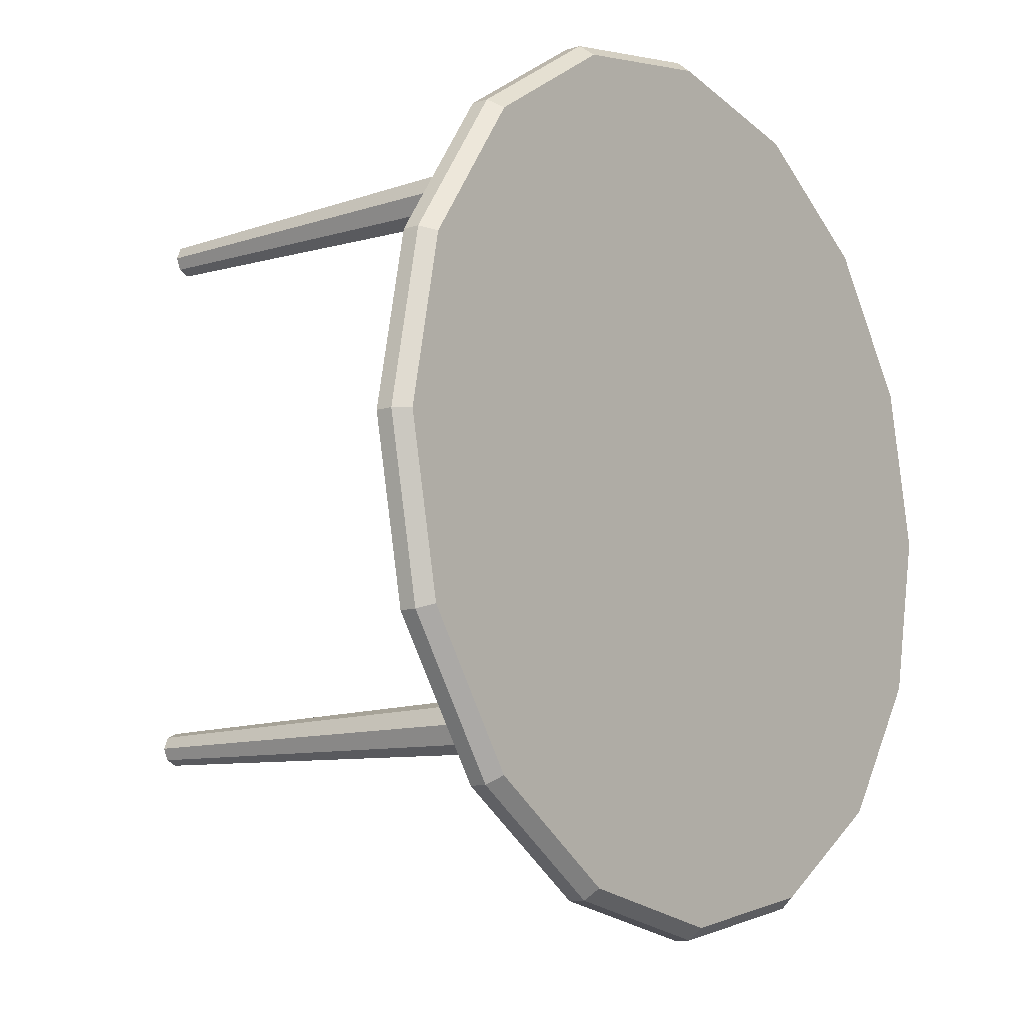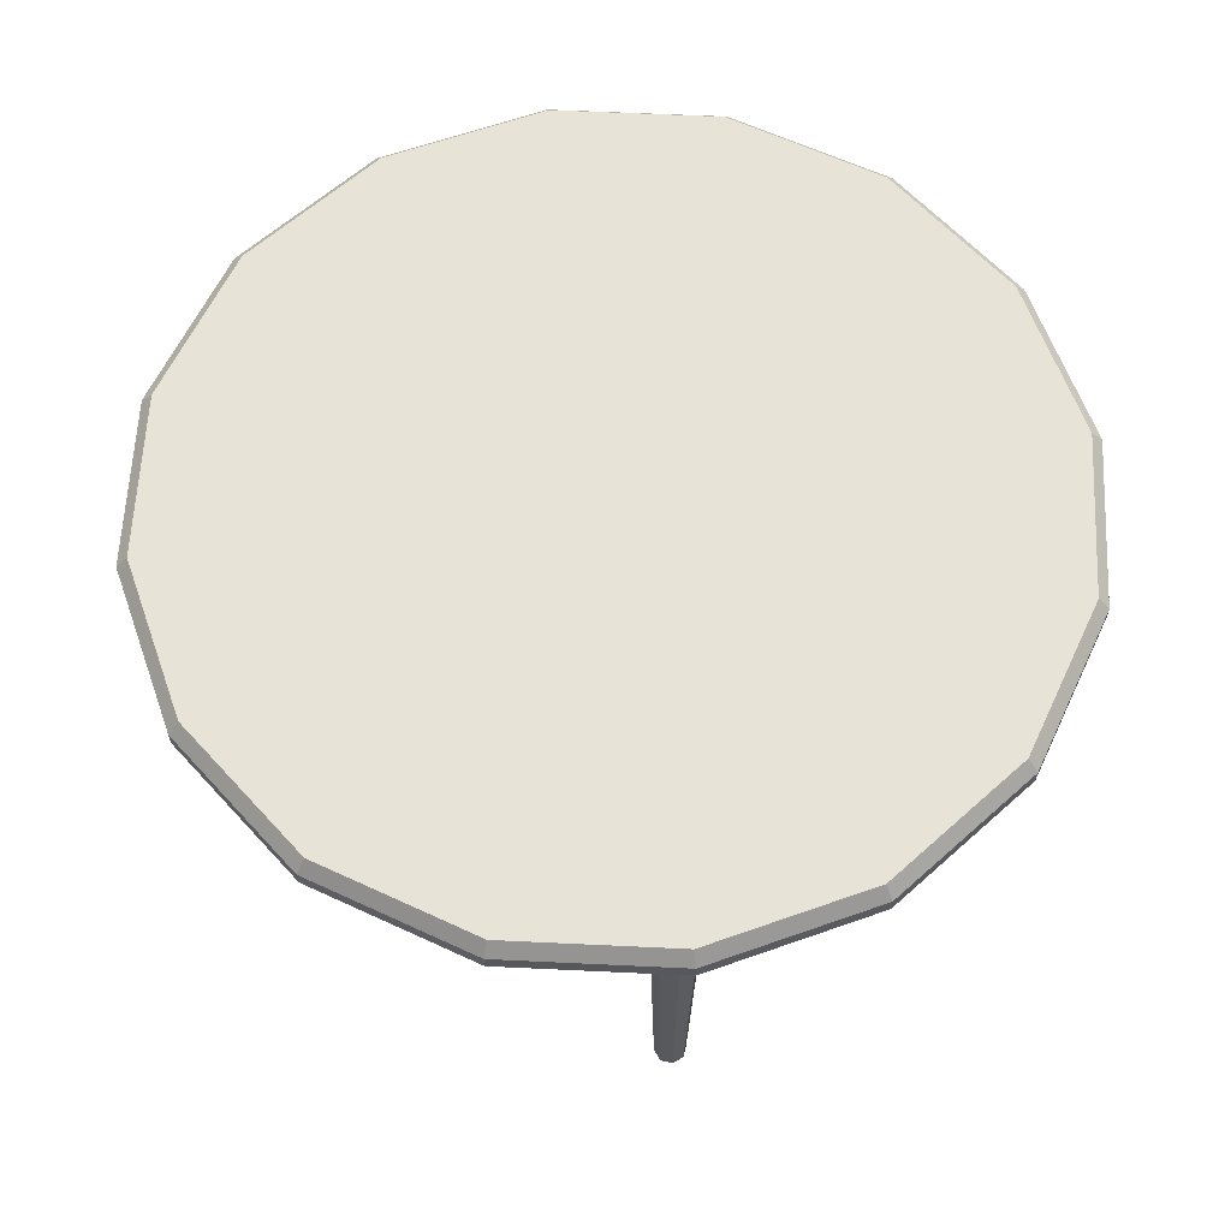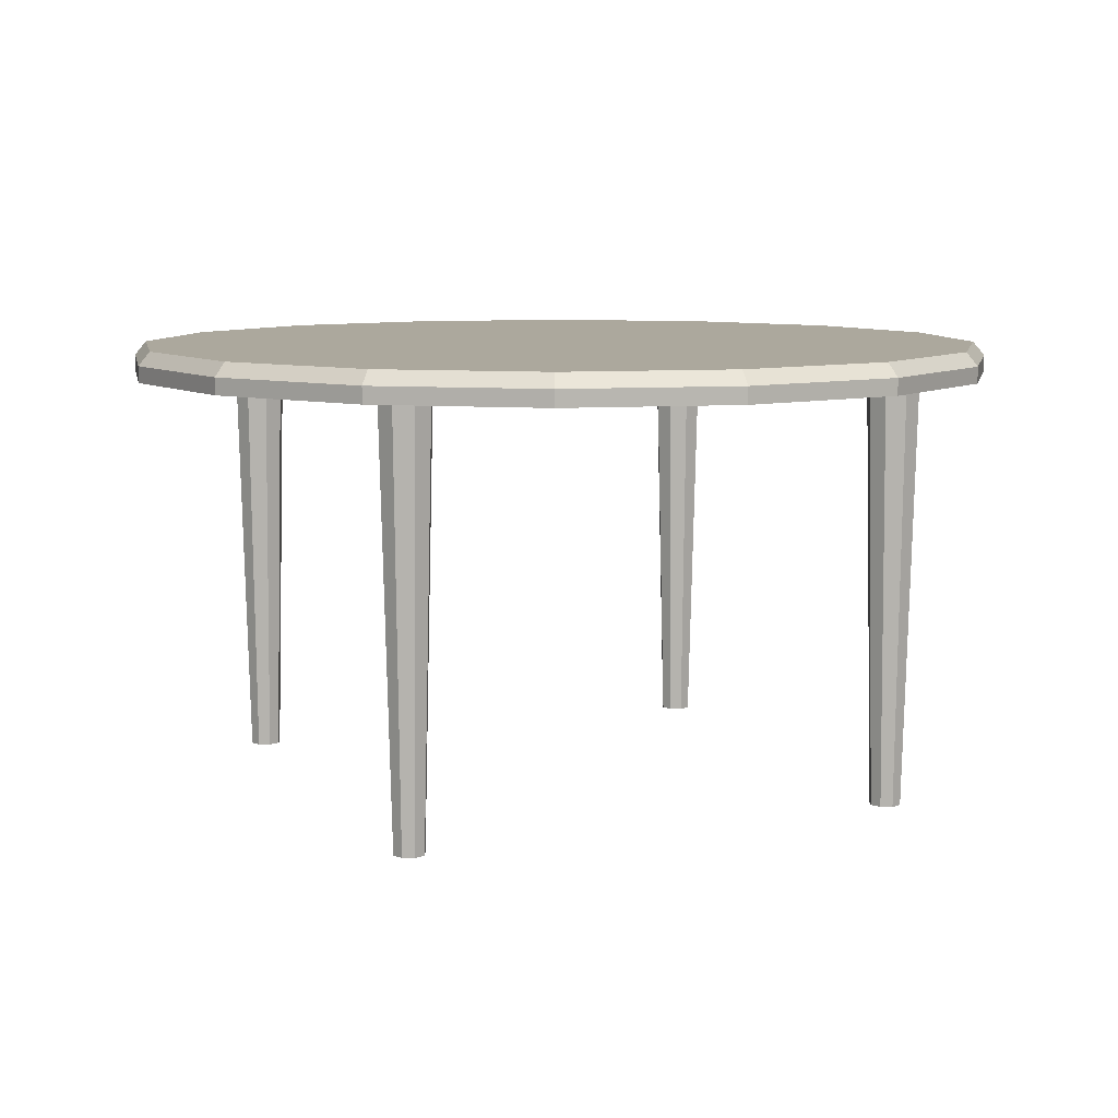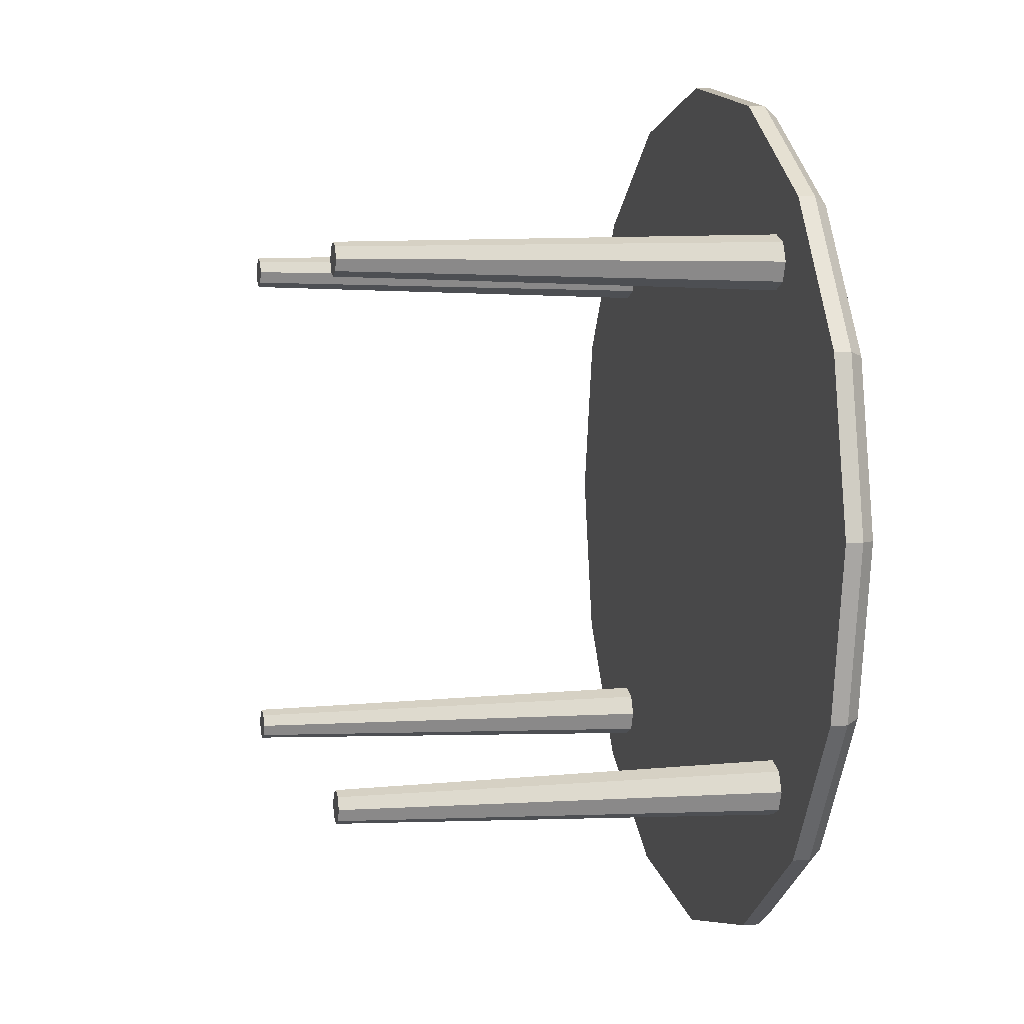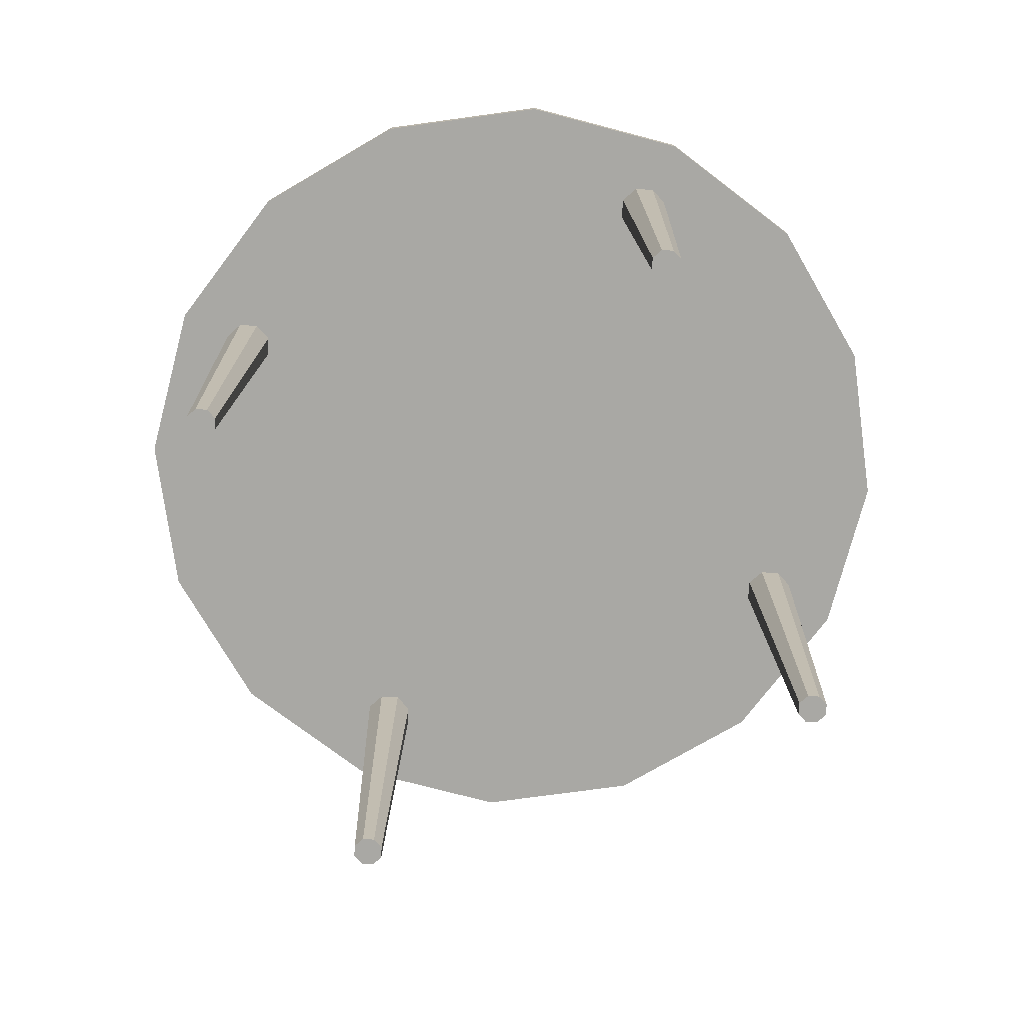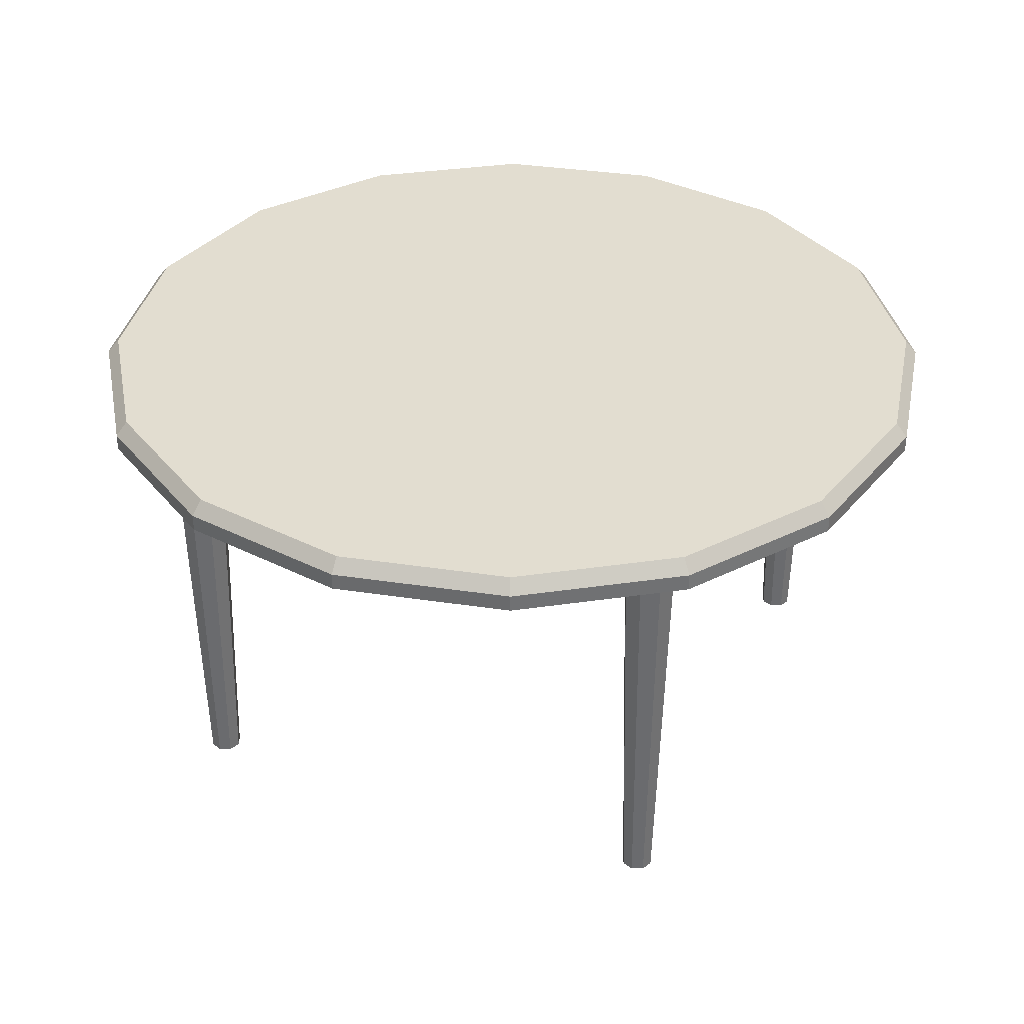
<metadata>
{"format":"obj","ext":"obj","renderer":"f3d","projection":"perspective","resolution":1024,"background":"white","views":[{"elev":-10.7,"azim":128.0,"up":"+Z"},{"elev":62.2,"azim":-143.5,"up":"+Y"},{"elev":8.6,"azim":-112.0,"up":"+Y"},{"elev":4.1,"azim":76.5,"up":"+Z"},{"elev":-74.9,"azim":-161.0,"up":"+Y"},{"elev":35.2,"azim":-157.3,"up":"+Y"}]}
</metadata>
<code>
o Table_Small_Circular_01_Circle.009
v -4.311 0 4.04
v -4.502 0 4.119
v -4.581 0 4.31
v -4.502 0 4.5
v -4.311 0 4.579
v -4.12 0 4.5
v -4.041 0 4.31
v -4.12 0 4.119
v -4.311 7.385 3.854
v -4.633 7.385 3.988
v -4.766 7.385 4.31
v -4.633 7.385 4.631
v -4.311 7.385 4.765
v -3.989 7.385 4.631
v -3.856 7.385 4.31
v -3.989 7.385 3.988
v -4.311 0 4.31
v 4.311 0 4.04
v 4.502 0 4.119
v 4.581 0 4.31
v 4.502 0 4.5
v 4.311 0 4.579
v 4.12 0 4.5
v 4.041 0 4.31
v 4.12 0 4.119
v 4.311 7.385 3.854
v 4.633 7.385 3.988
v 4.766 7.385 4.31
v 4.633 7.385 4.631
v 4.311 7.385 4.765
v 3.989 7.385 4.631
v 3.856 7.385 4.31
v 3.989 7.385 3.988
v 4.311 0 4.31
v -4.311 0 -4.04
v -4.502 0 -4.119
v -4.581 0 -4.31
v -4.502 0 -4.5
v -4.311 0 -4.579
v -4.12 0 -4.5
v -4.041 0 -4.31
v -4.12 0 -4.119
v -4.311 7.385 -3.854
v -4.633 7.385 -3.988
v -4.766 7.385 -4.31
v -4.633 7.385 -4.631
v -4.311 7.385 -4.765
v -3.989 7.385 -4.631
v -3.856 7.385 -4.31
v -3.989 7.385 -3.988
v -4.311 0 -4.31
v 4.311 0 -4.04
v 4.502 0 -4.119
v 4.581 0 -4.31
v 4.502 0 -4.5
v 4.311 0 -4.579
v 4.12 0 -4.5
v 4.041 0 -4.31
v 4.12 0 -4.119
v 4.311 7.385 -3.854
v 4.633 7.385 -3.988
v 4.766 7.385 -4.31
v 4.633 7.385 -4.631
v 4.311 7.385 -4.765
v 3.989 7.385 -4.631
v 3.856 7.385 -4.31
v 3.989 7.385 -3.988
v 4.311 0 -4.31
v 0 7.278 -7.527
v -2.881 7.278 -6.955
v -5.323 7.278 -5.323
v -6.955 7.278 -2.881
v -7.527 7.278 0
v -6.955 7.278 2.881
v -5.323 7.278 5.323
v -2.881 7.278 6.955
v -1e-06 7.278 7.527
v 2.881 7.278 6.955
v 5.323 7.278 5.323
v 6.955 7.278 2.881
v 7.527 7.278 -0
v 6.955 7.278 -2.881
v 5.323 7.278 -5.323
v 2.881 7.278 -6.955
v -0 7.278 -4.134
v -1.582 7.278 -3.819
v -2.923 7.278 -2.923
v -3.819 7.278 -1.582
v -4.134 7.278 0
v -3.819 7.278 1.582
v -2.923 7.278 2.923
v -1.582 7.278 3.819
v -1e-06 7.278 4.134
v 1.582 7.278 3.819
v 2.923 7.278 2.923
v 3.819 7.278 1.582
v 4.134 7.278 0
v 3.819 7.278 -1.582
v 2.923 7.278 -2.923
v 1.582 7.278 -3.819
v -0 7.278 0
v -1.582 7.795 -3.819
v -0 7.795 -4.134
v -2.923 7.795 -2.923
v -3.819 7.795 -1.582
v -4.134 7.795 0
v -3.819 7.795 1.582
v -2.923 7.795 2.923
v -1.582 7.795 3.819
v -1e-06 7.795 4.134
v 1.582 7.795 3.819
v 2.923 7.795 2.923
v 3.819 7.795 1.582
v 4.134 7.795 0
v 3.819 7.795 -1.582
v 2.923 7.795 -2.923
v 1.582 7.795 -3.819
v -0 7.795 0
v 5.182 7.795 -5.182
v 5.323 7.56 -5.323
v 6.771 7.795 -2.805
v 6.955 7.56 -2.881
v 7.329 7.795 -0
v 7.527 7.56 -0
v 6.771 7.795 2.805
v 6.955 7.56 2.881
v 5.182 7.795 5.182
v 5.323 7.56 5.323
v 2.805 7.795 6.771
v 2.881 7.56 6.955
v -1e-06 7.795 7.329
v -1e-06 7.56 7.527
v -2.805 7.795 6.771
v -2.881 7.56 6.955
v -5.182 7.795 5.182
v -5.323 7.56 5.323
v -6.771 7.795 2.805
v -6.955 7.56 2.881
v -7.329 7.795 0
v -7.527 7.56 0
v -6.771 7.795 -2.805
v -6.955 7.56 -2.881
v -5.182 7.795 -5.182
v -5.323 7.56 -5.323
v 0 7.56 -7.527
v 0 7.795 -7.329
v -2.805 7.795 -6.771
v -2.881 7.56 -6.955
v 2.805 7.795 -6.771
v 2.881 7.56 -6.955
f 3 4 12 11
f 1 2 10 9
f 8 1 9 16
f 6 7 15 14
f 4 5 13 12
f 2 3 11 10
f 7 8 16 15
f 5 6 14 13
f 4 3 17
f 2 1 17
f 1 8 17
f 7 6 17
f 5 4 17
f 3 2 17
f 8 7 17
f 6 5 17
f 20 28 29 21
f 18 26 27 19
f 25 33 26 18
f 23 31 32 24
f 21 29 30 22
f 19 27 28 20
f 24 32 33 25
f 22 30 31 23
f 21 34 20
f 19 34 18
f 18 34 25
f 24 34 23
f 22 34 21
f 20 34 19
f 25 34 24
f 23 34 22
f 37 45 46 38
f 35 43 44 36
f 42 50 43 35
f 40 48 49 41
f 38 46 47 39
f 36 44 45 37
f 41 49 50 42
f 39 47 48 40
f 38 51 37
f 36 51 35
f 35 51 42
f 41 51 40
f 39 51 38
f 37 51 36
f 42 51 41
f 40 51 39
f 54 55 63 62
f 52 53 61 60
f 59 52 60 67
f 57 58 66 65
f 55 56 64 63
f 53 54 62 61
f 58 59 67 66
f 56 57 65 64
f 55 54 68
f 53 52 68
f 52 59 68
f 58 57 68
f 56 55 68
f 54 53 68
f 59 58 68
f 57 56 68
f 78 94 95 79
f 71 87 88 72
f 79 95 96 80
f 72 88 89 73
f 80 96 97 81
f 73 89 90 74
f 81 97 98 82
f 74 90 91 75
f 82 98 99 83
f 75 91 92 76
f 83 99 100 84
f 76 92 93 77
f 69 85 86 70
f 84 100 85 69
f 77 93 94 78
f 70 86 87 71
f 85 101 86
f 100 101 85
f 93 101 94
f 86 101 87
f 94 101 95
f 87 101 88
f 95 101 96
f 88 101 89
f 96 101 97
f 89 101 90
f 97 101 98
f 90 101 91
f 98 101 99
f 91 101 92
f 99 101 100
f 92 101 93
f 77 78 130 132
f 70 71 144 148
f 78 79 128 130
f 71 72 142 144
f 79 80 126 128
f 72 73 140 142
f 80 81 124 126
f 73 74 138 140
f 83 84 150 120
f 74 75 136 138
f 82 83 120 122
f 75 76 134 136
f 149 146 103 117
f 69 70 148 145
f 76 77 132 134
f 84 69 145 150
f 103 102 118
f 117 103 118
f 110 111 118
f 102 104 118
f 111 112 118
f 104 105 118
f 112 113 118
f 105 106 118
f 113 114 118
f 106 107 118
f 114 115 118
f 107 108 118
f 115 116 118
f 108 109 118
f 116 117 118
f 109 110 118
f 129 127 112 111
f 143 141 105 104
f 127 125 113 112
f 141 139 106 105
f 125 123 114 113
f 139 137 107 106
f 123 121 115 114
f 137 135 108 107
f 121 119 116 115
f 135 133 109 108
f 81 82 122 124
f 133 131 110 109
f 146 147 102 103
f 131 129 111 110
f 147 143 104 102
f 146 149 150 145
f 149 119 120 150
f 119 121 122 120
f 121 123 124 122
f 123 125 126 124
f 125 127 128 126
f 127 129 130 128
f 129 131 132 130
f 131 133 134 132
f 133 135 136 134
f 135 137 138 136
f 137 139 140 138
f 139 141 142 140
f 141 143 144 142
f 143 147 148 144
f 147 146 145 148
f 119 149 117 116

</code>
